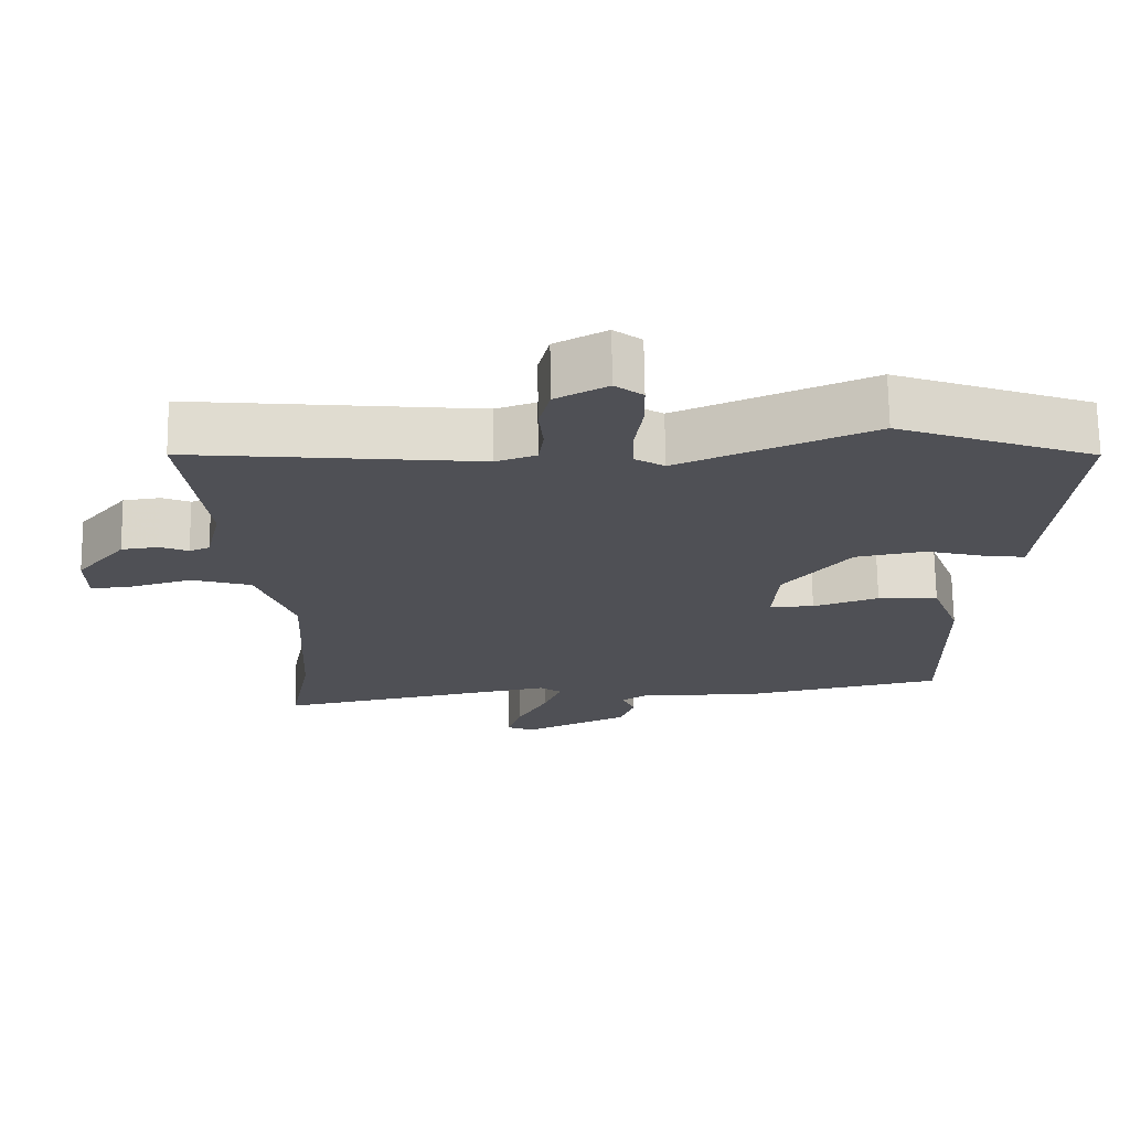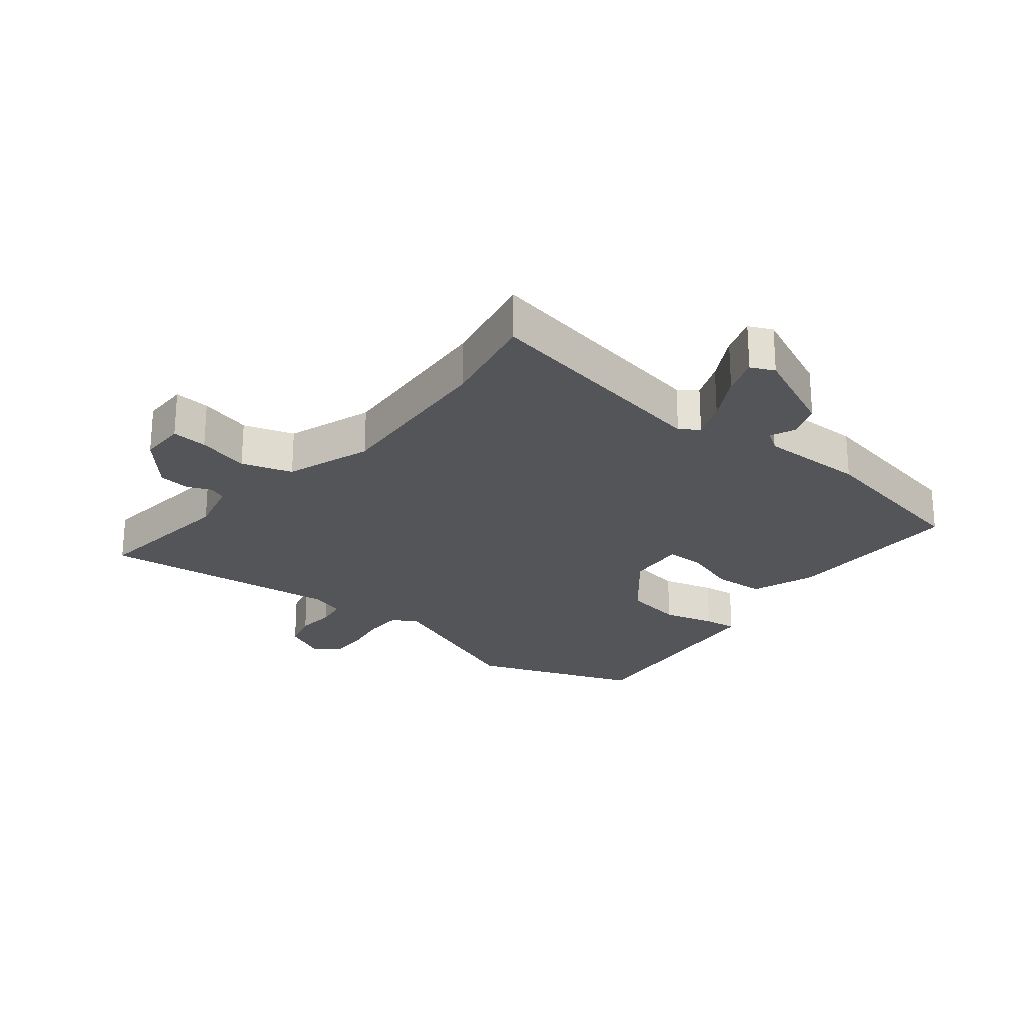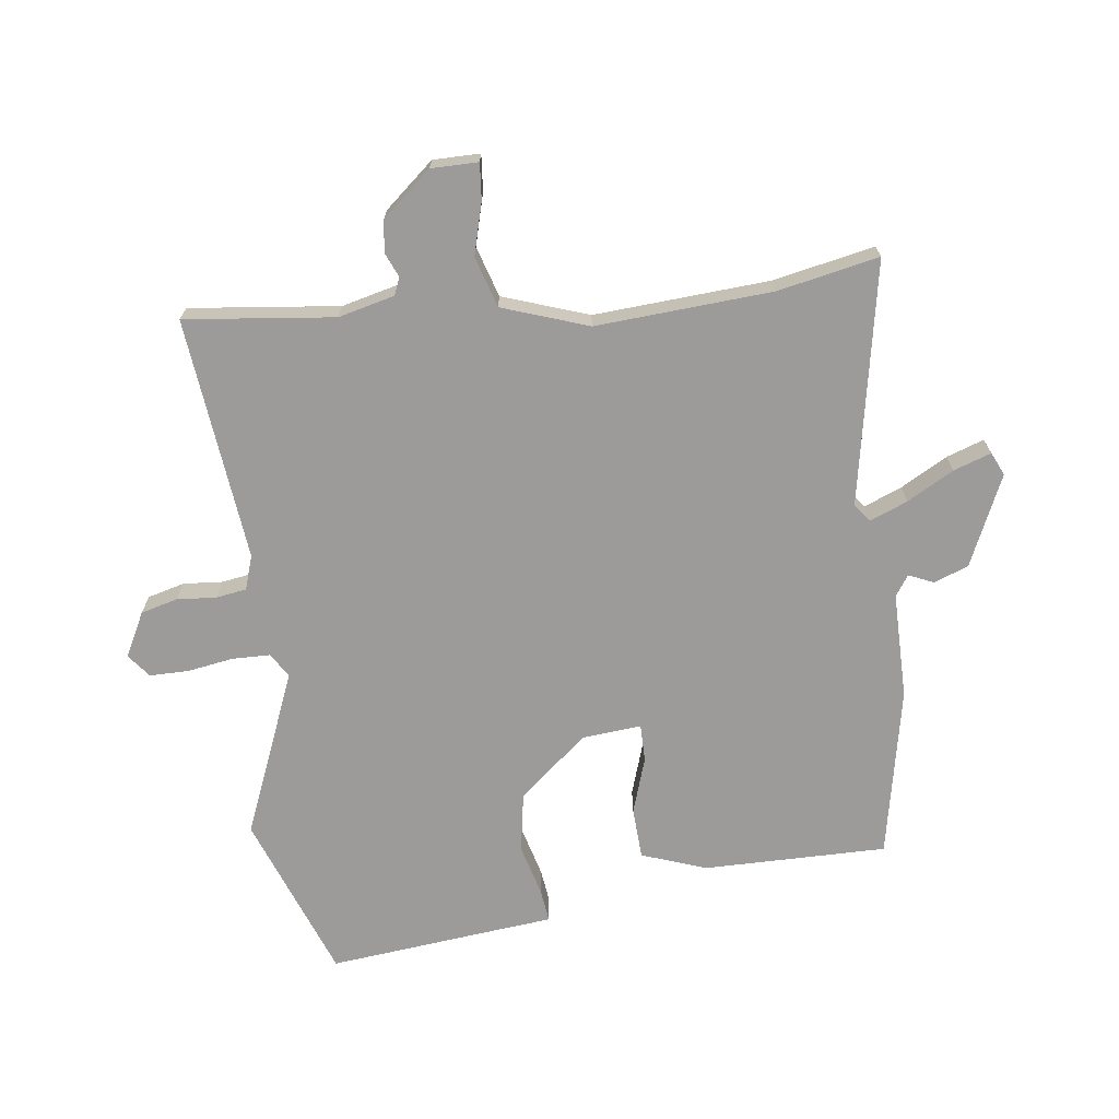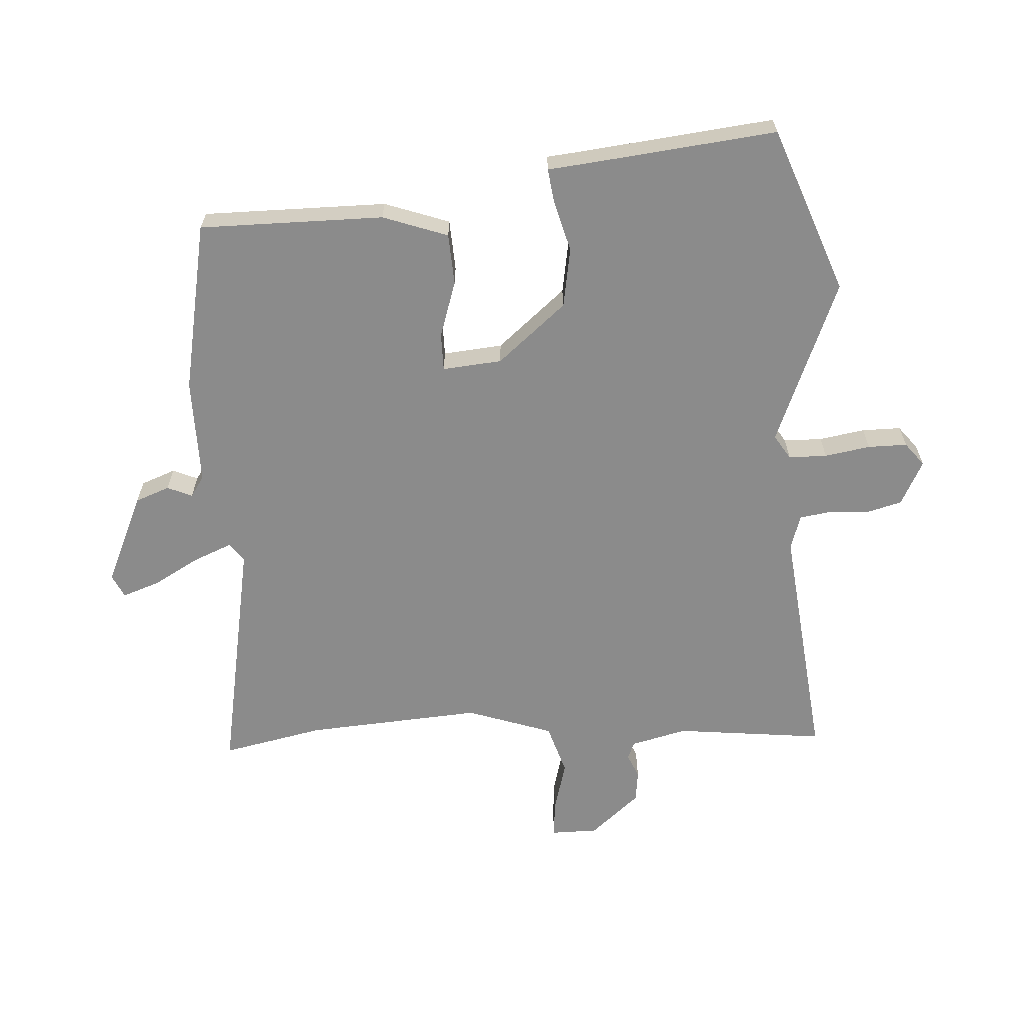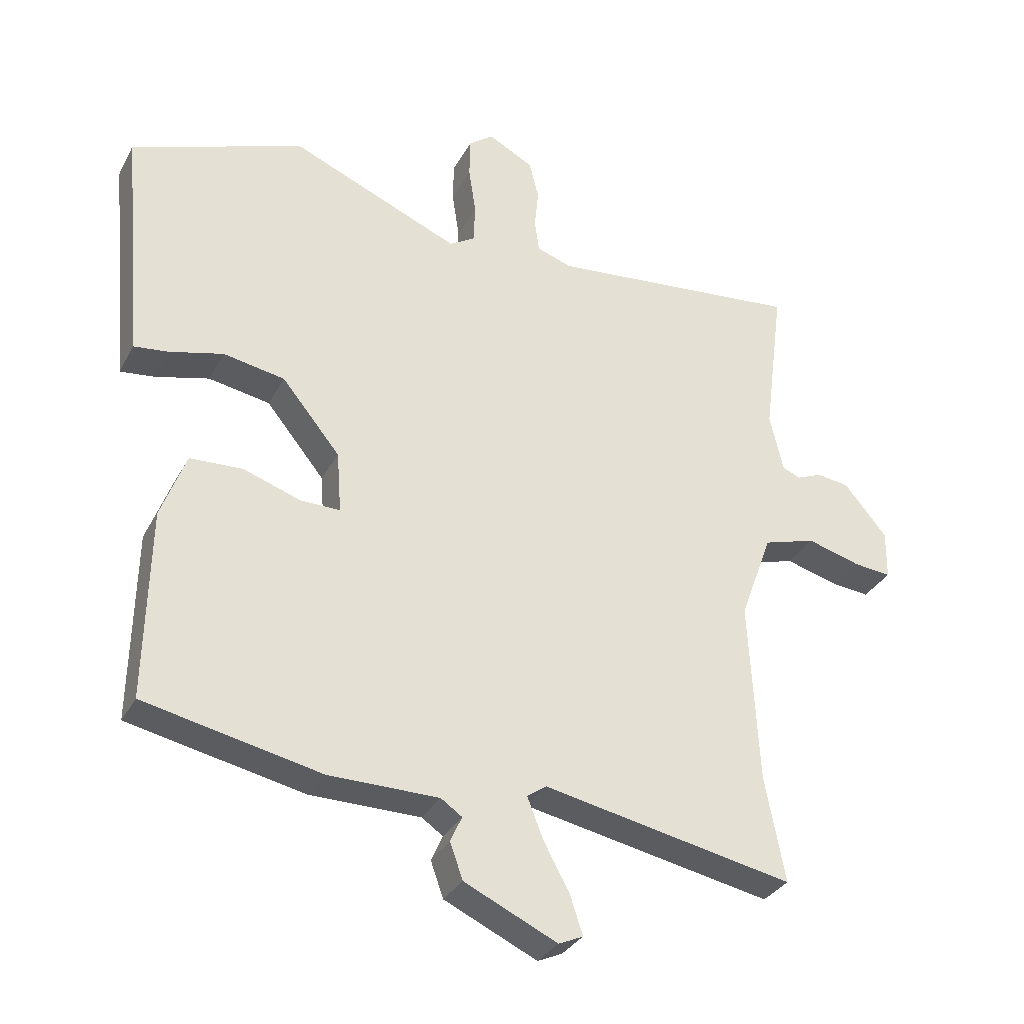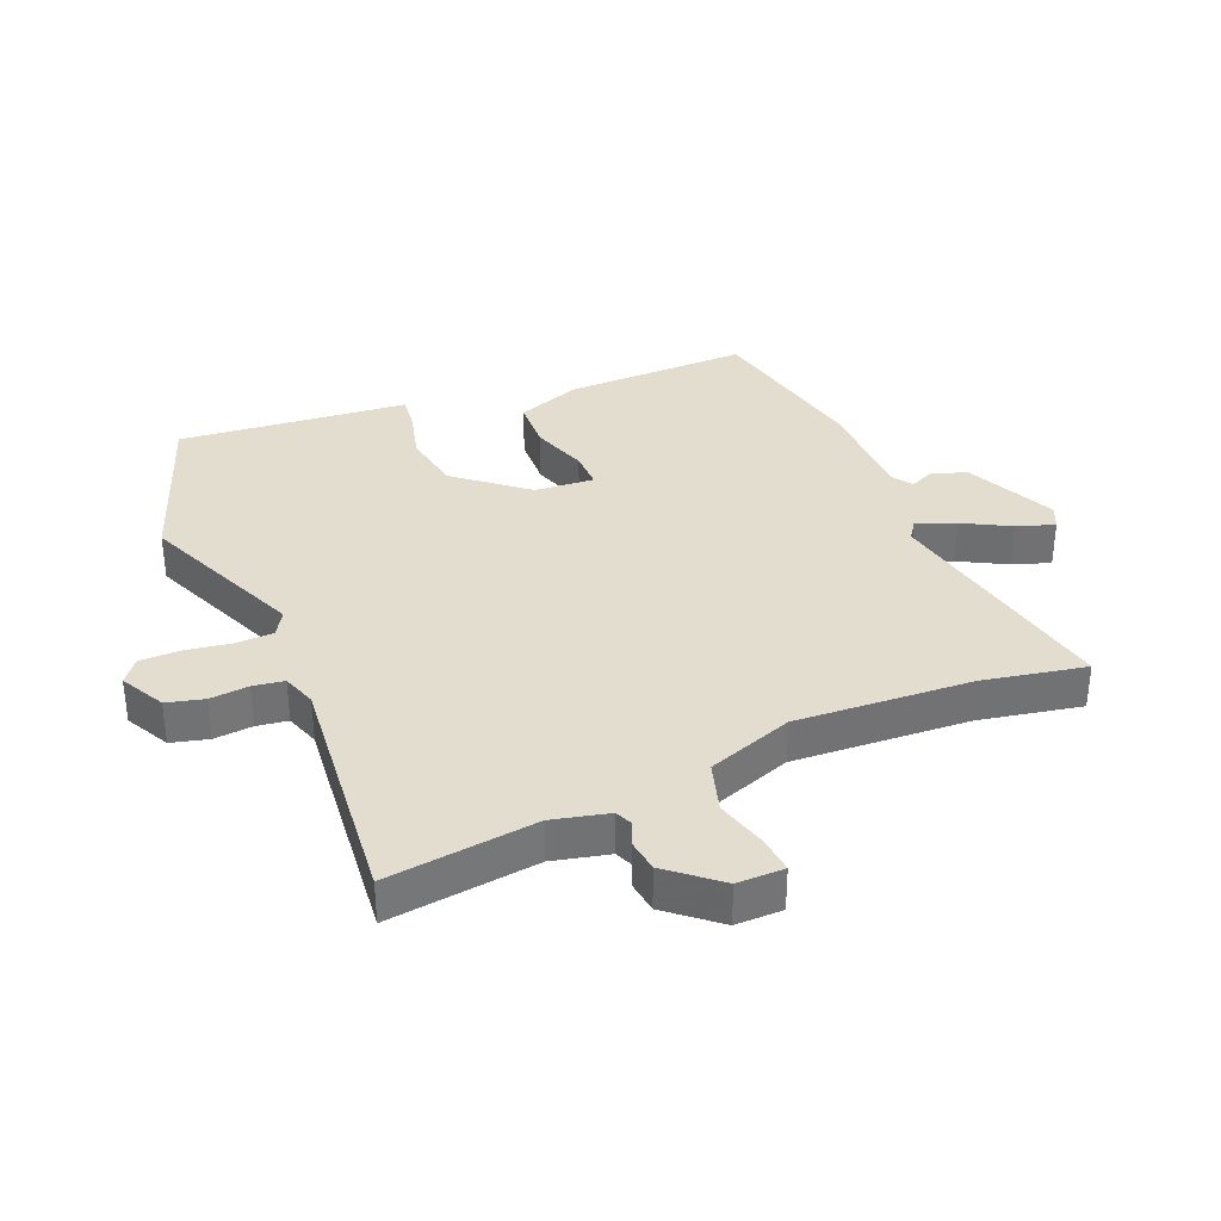
<metadata>
{"format":"obj","ext":"obj","renderer":"f3d","projection":"perspective","resolution":1024,"background":"white","views":[{"elev":70.5,"azim":179.2,"up":"+Z"},{"elev":-24.1,"azim":142.1,"up":"+Y"},{"elev":-69.7,"azim":98.1,"up":"+Y"},{"elev":-63.8,"azim":-85.5,"up":"+Y"},{"elev":-32.1,"azim":-24.1,"up":"+Z"},{"elev":35.0,"azim":67.7,"up":"+Y"}]}
</metadata>
<code>
v -0.576 0.07 0.473
v -0.306 0.07 0.569
v -0.042 0.07 0.456
v -0.002 0.07 0.48
v 0 0.07 0.542
v -0.011 0.07 0.616
v -0.01 0.07 0.679
v 0.028 0.07 0.708
v 0.099 0.07 0.67
v 0.114 0.07 0.61
v 0.108 0.07 0.547
v 0.115 0.07 0.497
v 0.17 0.07 0.478
v 0.565 0.07 0.515
v 0.534 0.07 0.274
v 0.555 0.07 0.183
v 0.583 0.07 0.171
v 0.622 0.07 0.187
v 0.673 0.07 0.18
v 0.74 0.07 0.099
v 0.739 0.07 0.023
v 0.681 0.07 0.029
v 0.597 0.07 0.053
v 0.515 0.07 0.029
v 0.465 0.07 -0.109
v 0.48 0.07 -0.394
v 0.511 0.07 -0.558
v 0.12 0.07 -0.479
v 0.09 0.07 -0.5
v 0.114 0.07 -0.562
v 0.155 0.07 -0.638
v 0.175 0.07 -0.699
v 0.137 0.07 -0.716
v -0.008 0.07 -0.648
v -0.028 0.07 -0.592
v -0.01 0.07 -0.552
v -0.043 0.07 -0.529
v -0.215 0.07 -0.527
v -0.49 0.07 -0.468
v -0.484 0.07 -0.171
v -0.445 0.07 -0.067
v -0.362 0.07 -0.064
v -0.272 0.07 -0.095
v -0.211 0.07 -0.096
v -0.218 0.07 0
v -0.309 0.07 0.112
v -0.405 0.07 0.13
v -0.489 0.07 0.109
v -0.543 0.07 0.103
v -0.548 0.07 0.164
v -0.576 0 0.473
v -0.306 0 0.569
v -0.042 0 0.456
v -0.002 0 0.48
v 0 0 0.542
v -0.011 0 0.616
v -0.01 0 0.679
v 0.028 0 0.708
v 0.099 0 0.67
v 0.114 0 0.61
v 0.108 0 0.547
v 0.115 0 0.497
v 0.17 0 0.478
v 0.565 0 0.515
v 0.534 0 0.274
v 0.555 0 0.183
v 0.583 0 0.171
v 0.622 0 0.187
v 0.673 0 0.18
v 0.74 0 0.099
v 0.739 0 0.023
v 0.681 0 0.029
v 0.597 0 0.053
v 0.515 0 0.029
v 0.465 0 -0.109
v 0.48 0 -0.394
v 0.511 0 -0.558
v 0.12 0 -0.479
v 0.09 0 -0.5
v 0.114 0 -0.562
v 0.155 0 -0.638
v 0.175 0 -0.699
v 0.137 0 -0.716
v -0.008 0 -0.648
v -0.028 0 -0.592
v -0.01 0 -0.552
v -0.043 0 -0.529
v -0.215 0 -0.527
v -0.49 0 -0.468
v -0.484 0 -0.171
v -0.445 0 -0.067
v -0.362 0 -0.064
v -0.272 0 -0.095
v -0.211 0 -0.096
v -0.218 0 0
v -0.309 0 0.112
v -0.405 0 0.13
v -0.489 0 0.109
v -0.543 0 0.103
v -0.548 0 0.164
f 47 48 49 50
f 46 47 50 1
f 45 46 1 2
f 40 41 42 43
f 40 43 44
f 37 38 39 40
f 36 37 40 44
f 33 34 35 36
f 33 36 44 45
f 30 31 32 33
f 29 30 33 45
f 26 27 28
f 25 26 28
f 24 25 28 29
f 20 21 22 23
f 20 23 24
f 17 18 19 20
f 16 17 20 24
f 15 16 24 29
f 13 14 15 29
f 8 9 10 11
f 8 11 12
f 5 6 7 8
f 4 5 8 12
f 3 4 12 13
f 45 2 3
f 3 13 29 45
f 100 99 98 97
f 51 100 97 96
f 52 51 96 95
f 93 92 91 90
f 94 93 90
f 90 89 88 87
f 94 90 87 86
f 86 85 84 83
f 95 94 86 83
f 83 82 81 80
f 95 83 80 79
f 78 77 76
f 78 76 75
f 79 78 75 74
f 73 72 71 70
f 74 73 70
f 70 69 68 67
f 74 70 67 66
f 79 74 66 65
f 79 65 64 63
f 61 60 59 58
f 62 61 58
f 58 57 56 55
f 62 58 55 54
f 63 62 54 53
f 53 52 95
f 95 79 63 53
f 1 51 52 2
f 2 52 53 3
f 3 53 54 4
f 4 54 55 5
f 5 55 56 6
f 6 56 57 7
f 7 57 58 8
f 8 58 59 9
f 9 59 60 10
f 10 60 61 11
f 11 61 62 12
f 12 62 63 13
f 13 63 64 14
f 14 64 65 15
f 15 65 66 16
f 16 66 67 17
f 17 67 68 18
f 18 68 69 19
f 19 69 70 20
f 20 70 71 21
f 21 71 72 22
f 22 72 73 23
f 23 73 74 24
f 24 74 75 25
f 25 75 76 26
f 26 76 77 27
f 27 77 78 28
f 28 78 79 29
f 29 79 80 30
f 30 80 81 31
f 31 81 82 32
f 32 82 83 33
f 33 83 84 34
f 34 84 85 35
f 35 85 86 36
f 36 86 87 37
f 37 87 88 38
f 38 88 89 39
f 39 89 90 40
f 40 90 91 41
f 41 91 92 42
f 42 92 93 43
f 43 93 94 44
f 44 94 95 45
f 45 95 96 46
f 46 96 97 47
f 47 97 98 48
f 48 98 99 49
f 49 99 100 50
f 50 100 51 1

</code>
